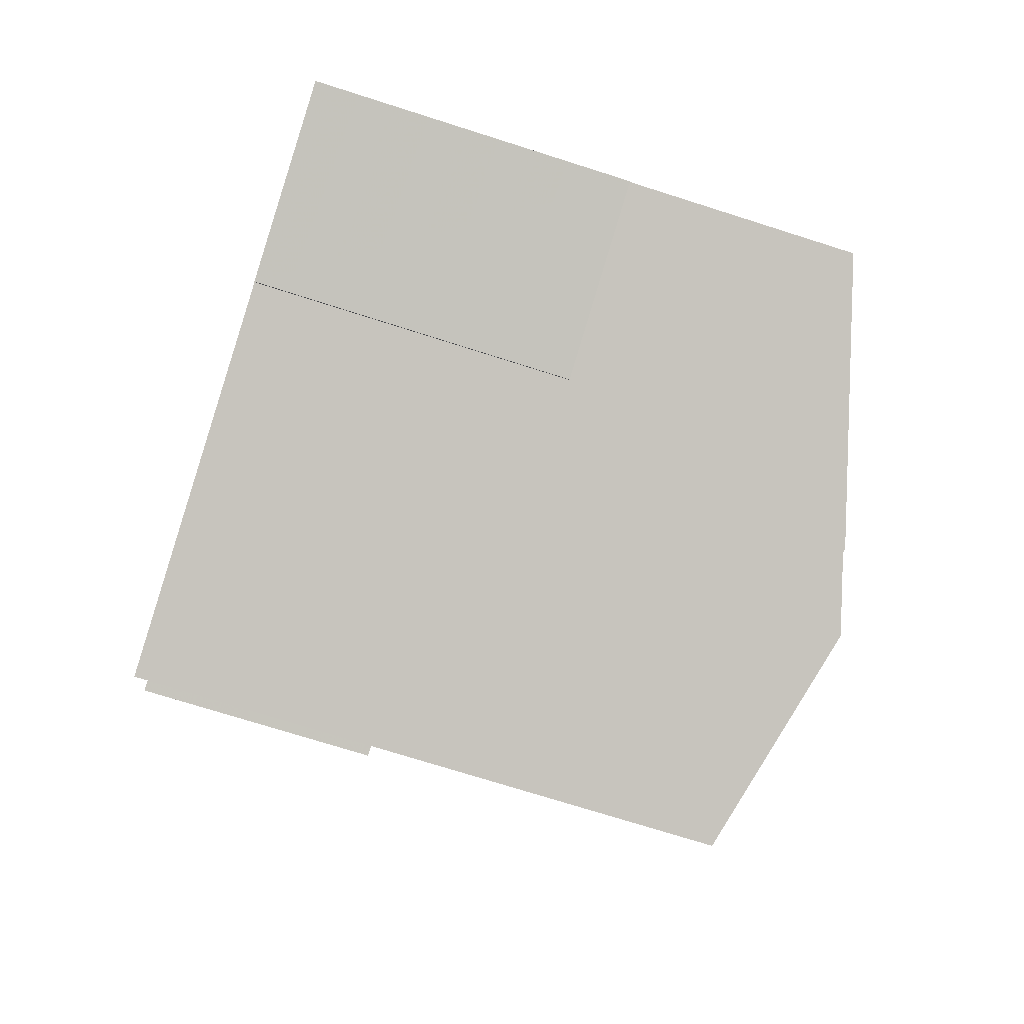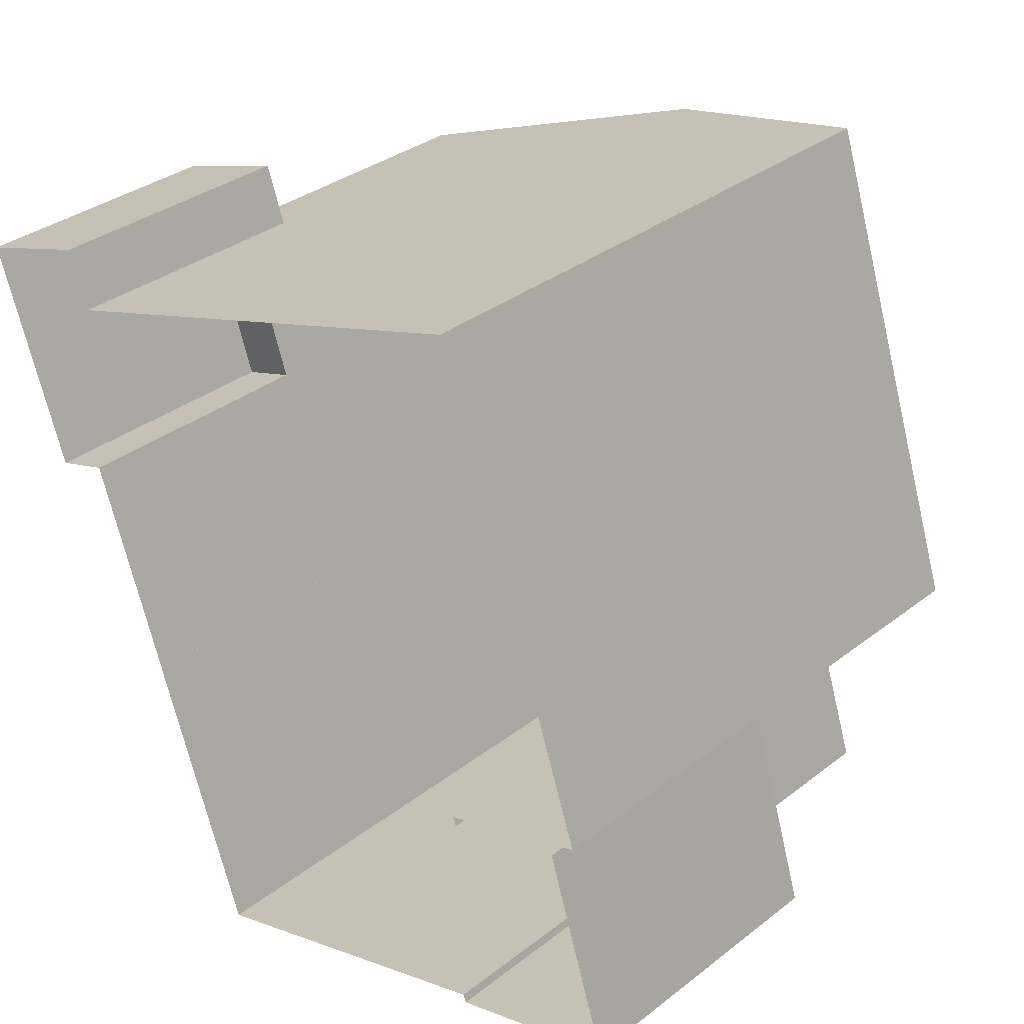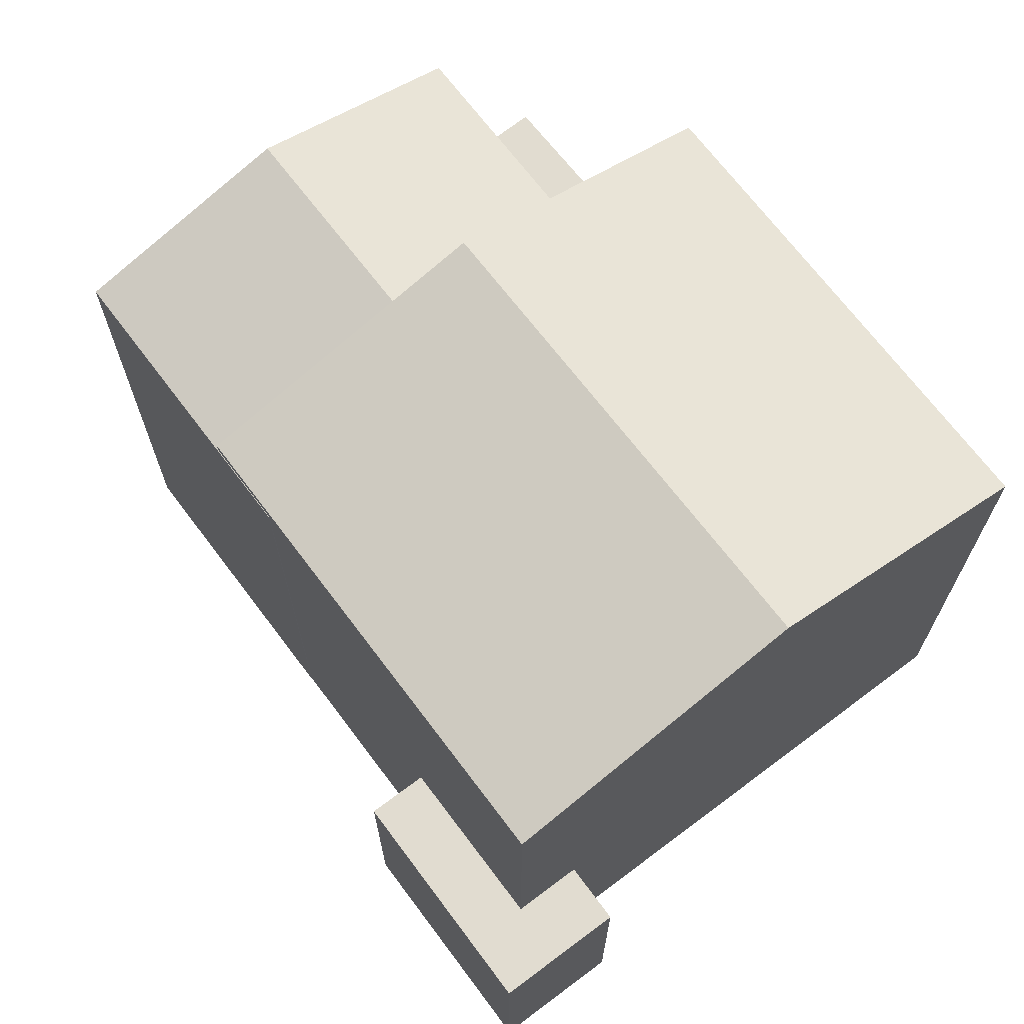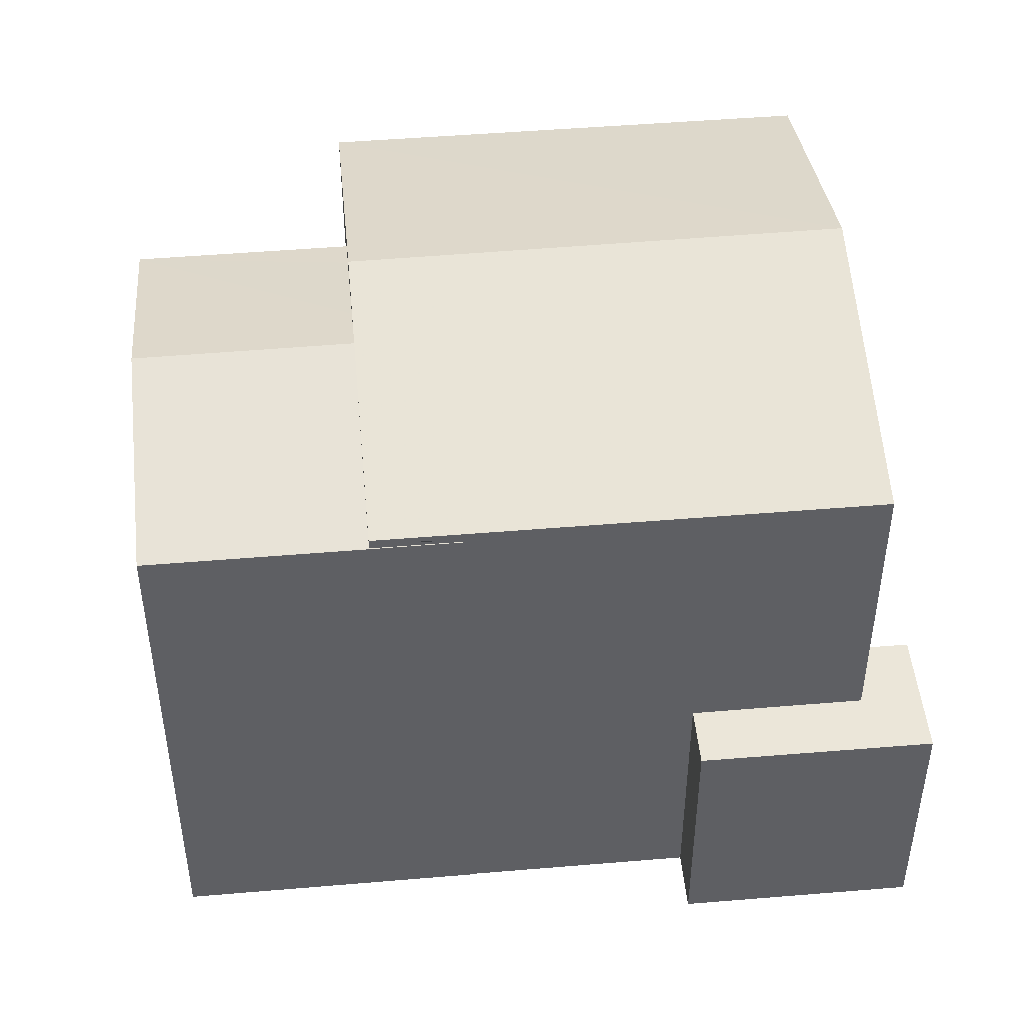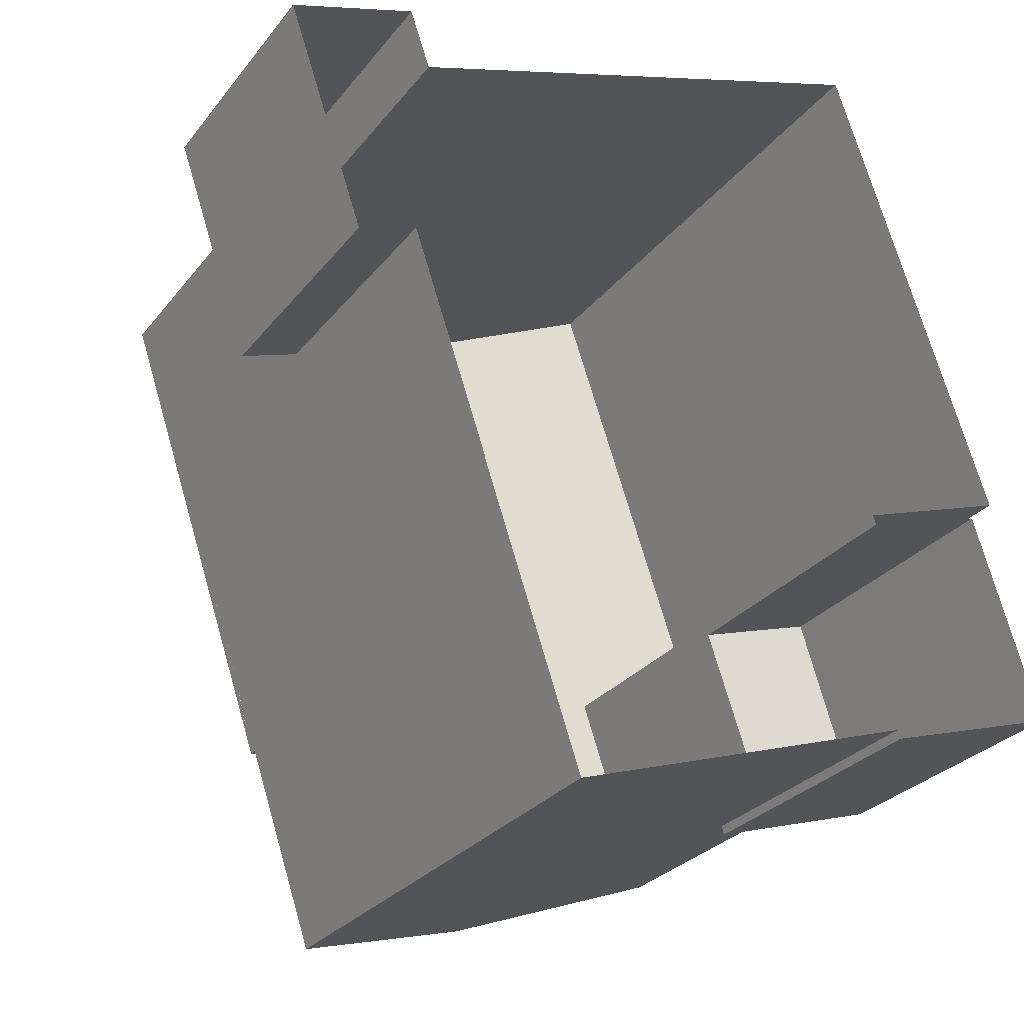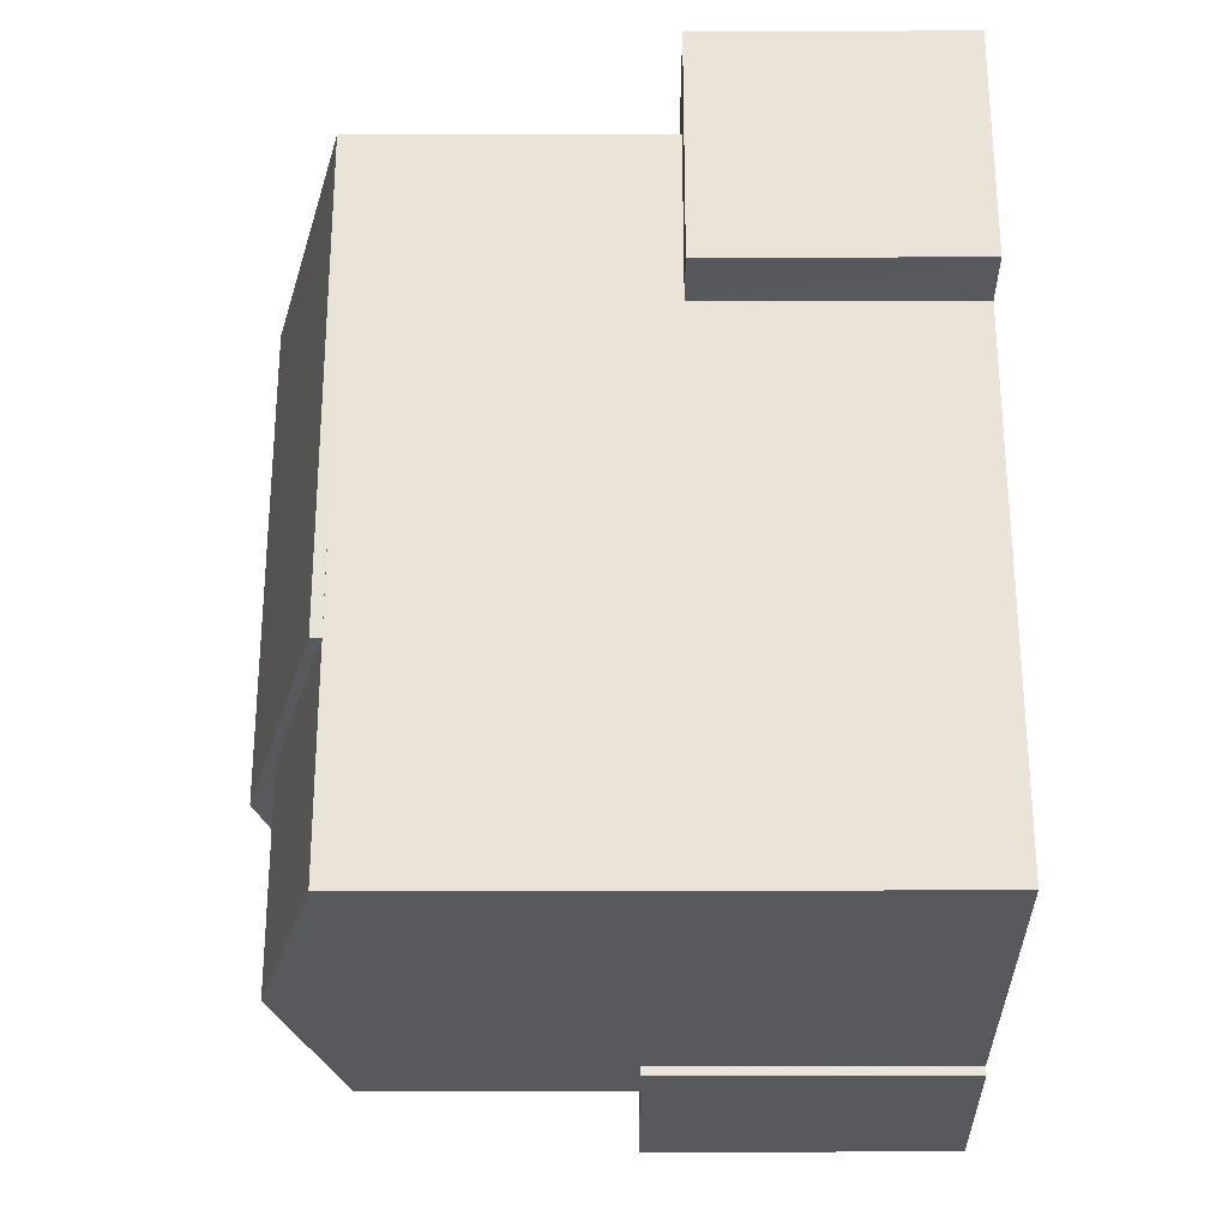
<metadata>
{"format":"obj","ext":"obj","renderer":"f3d","projection":"perspective","resolution":1024,"background":"white","views":[{"elev":-71.5,"azim":-107.8,"up":"+Y"},{"elev":33.7,"azim":-136.4,"up":"+Y"},{"elev":69.4,"azim":124.5,"up":"+Z"},{"elev":47.3,"azim":66.0,"up":"+Z"},{"elev":-27.7,"azim":150.3,"up":"+Y"},{"elev":-47.7,"azim":90.1,"up":"+Y"}]}
</metadata>
<code>
v 1.271e+04 -1.491e+04 21.09
v 1.271e+04 -1.491e+04 21.09
v 1.271e+04 -1.49e+04 21.09
v 1.271e+04 -1.491e+04 21.09
v 1.271e+04 -1.491e+04 21.09
v 1.271e+04 -1.491e+04 21.09
v 1.271e+04 -1.491e+04 21.09
v 1.271e+04 -1.491e+04 21.09
v 1.271e+04 -1.491e+04 21.1
v 1.271e+04 -1.491e+04 21.1
v 1.272e+04 -1.491e+04 21.1
v 1.271e+04 -1.491e+04 21.09
v 1.271e+04 -1.491e+04 21.09
v 1.271e+04 -1.491e+04 21.09
v 1.271e+04 -1.491e+04 21.09
v 1.271e+04 -1.491e+04 21.09
v 1.271e+04 -1.491e+04 24.46
v 1.271e+04 -1.491e+04 24.46
v 1.271e+04 -1.491e+04 24.46
v 1.271e+04 -1.491e+04 24.47
v 1.271e+04 -1.491e+04 24.46
v 1.271e+04 -1.491e+04 24.47
v 1.271e+04 -1.491e+04 27.44
v 1.271e+04 -1.491e+04 27.32
v 1.271e+04 -1.491e+04 27.32
v 1.271e+04 -1.491e+04 27.79
v 1.271e+04 -1.491e+04 27.98
v 1.271e+04 -1.491e+04 27.99
v 1.271e+04 -1.491e+04 27.51
v 1.271e+04 -1.491e+04 27.32
v 1.271e+04 -1.491e+04 27.32
v 1.271e+04 -1.491e+04 27.32
v 1.271e+04 -1.491e+04 27.32
v 1.271e+04 -1.491e+04 27.44
v 1.271e+04 -1.491e+04 27.32
v 1.271e+04 -1.491e+04 27.44
v 1.271e+04 -1.491e+04 27.44
v 1.271e+04 -1.491e+04 28.34
v 1.271e+04 -1.491e+04 28.34
v 1.271e+04 -1.491e+04 27.44
v 1.271e+04 -1.49e+04 27.44
v 1.271e+04 -1.491e+04 24.04
v 1.271e+04 -1.491e+04 24.04
v 1.271e+04 -1.491e+04 24.04
v 1.271e+04 -1.491e+04 24.04
v 1.271e+04 -1.491e+04 24.04
v 1.272e+04 -1.491e+04 24.04
v 1.271e+04 -1.491e+04 27.32
f 1 2 3
f 4 5 6
f 4 7 8
f 9 10 11
f 1 3 9
f 12 9 11
f 13 6 1
f 14 7 13
f 14 13 15
f 16 9 12
f 16 13 1
f 6 7 4
f 9 16 1
f 13 7 6
f 17 18 19
f 19 18 20
f 17 21 18
f 20 18 22
f 23 24 25
f 26 23 25
f 26 25 27
f 28 26 27
f 29 28 27
f 30 31 32
f 31 30 33
f 29 27 33
f 34 29 33
f 34 33 30
f 35 32 31
f 36 37 38
f 37 39 38
f 40 38 39
f 40 39 41
f 42 43 44
f 45 44 46
f 46 44 47
f 44 43 47
f 8 19 4
f 8 17 19
f 19 5 4
f 19 20 5
f 6 5 20
f 22 6 20
f 7 17 8
f 7 21 17
f 25 21 33
f 33 21 14
f 25 18 21
f 14 21 7
f 27 25 33
f 35 31 48
f 15 33 14
f 15 31 33
f 18 25 22
f 6 22 1
f 1 22 24
f 22 25 24
f 48 31 15
f 13 48 15
f 40 23 38
f 28 36 38
f 29 34 36
f 23 26 38
f 28 29 36
f 26 28 38
f 39 37 41
f 44 37 42
f 13 16 42
f 35 37 36
f 13 42 48
f 32 36 30
f 32 35 36
f 48 37 35
f 42 37 48
f 1 24 2
f 2 24 40
f 24 23 40
f 40 3 2
f 40 41 3
f 37 45 41
f 41 45 3
f 37 44 45
f 3 45 9
f 34 30 36
f 46 11 10
f 46 47 11
f 43 12 11
f 47 43 11
f 42 12 43
f 42 16 12
f 45 46 10
f 9 45 10

</code>
